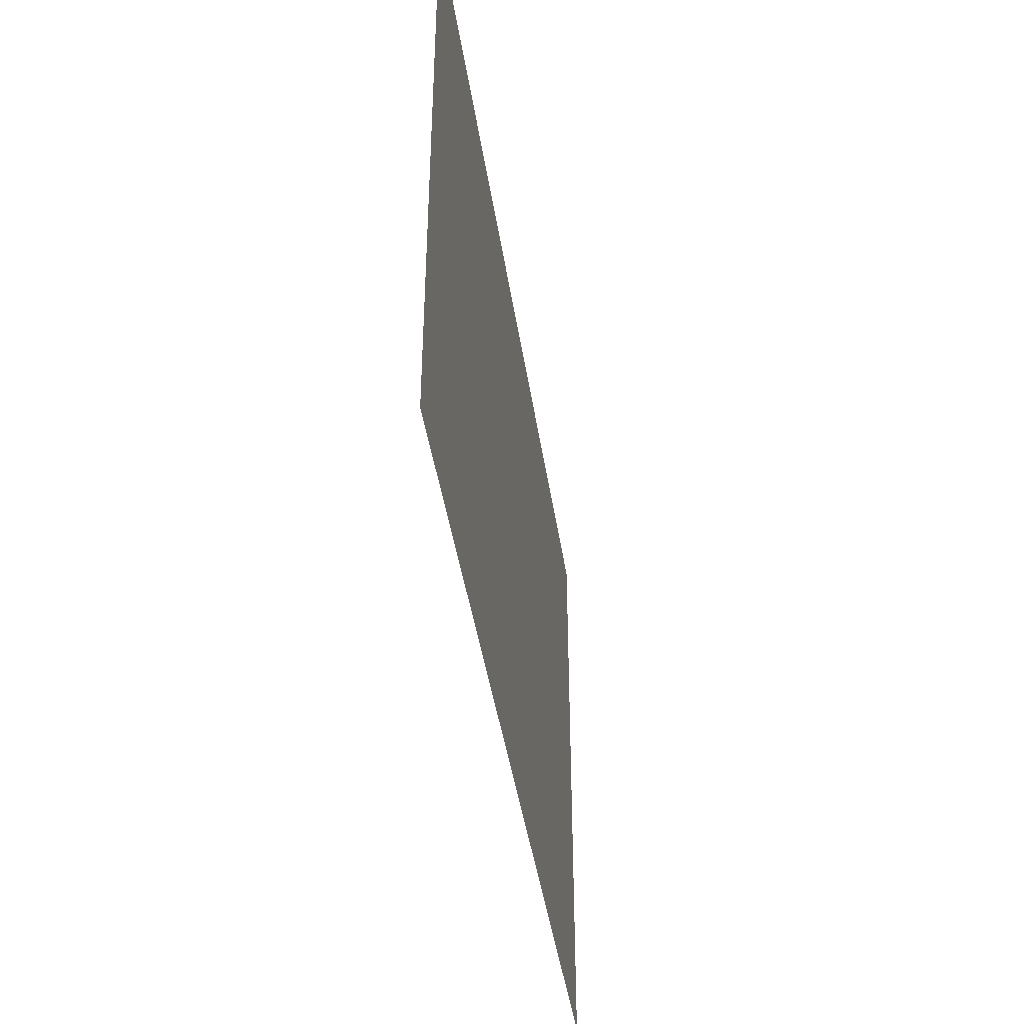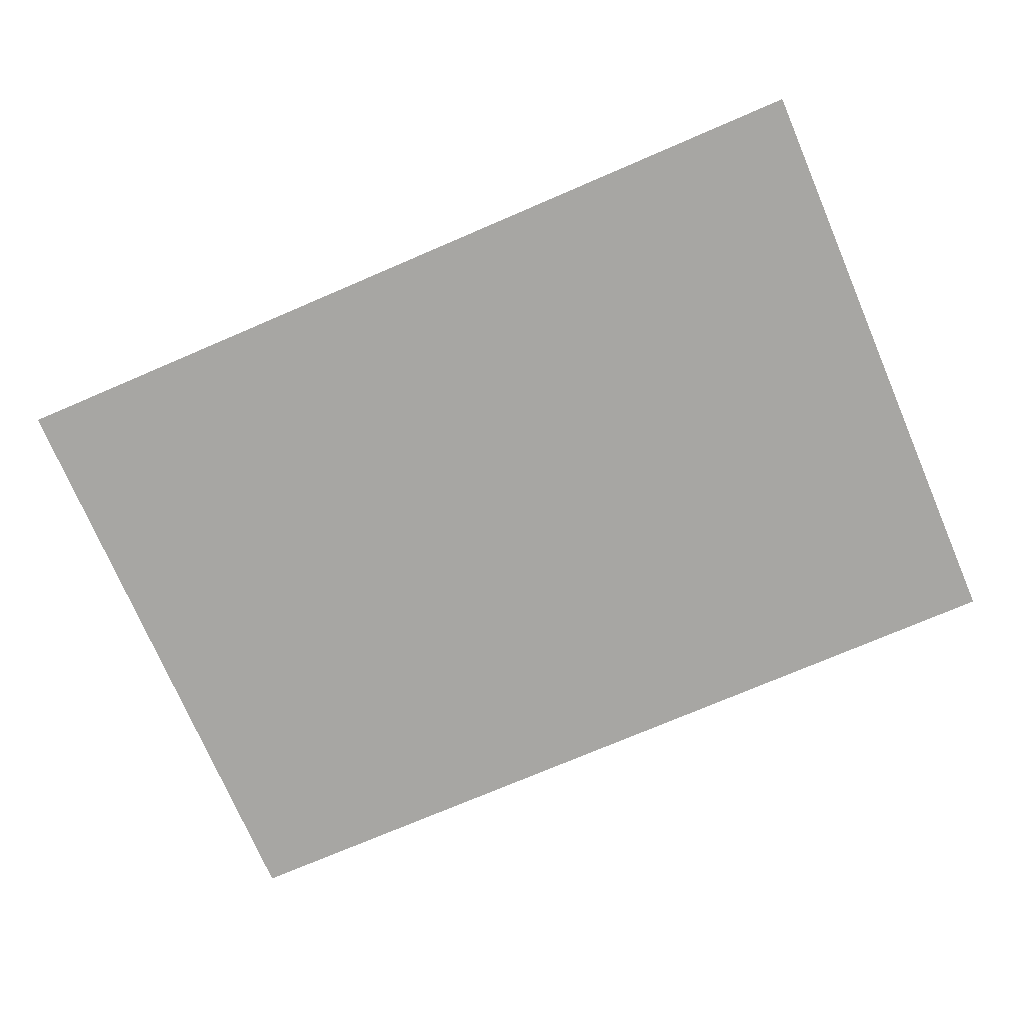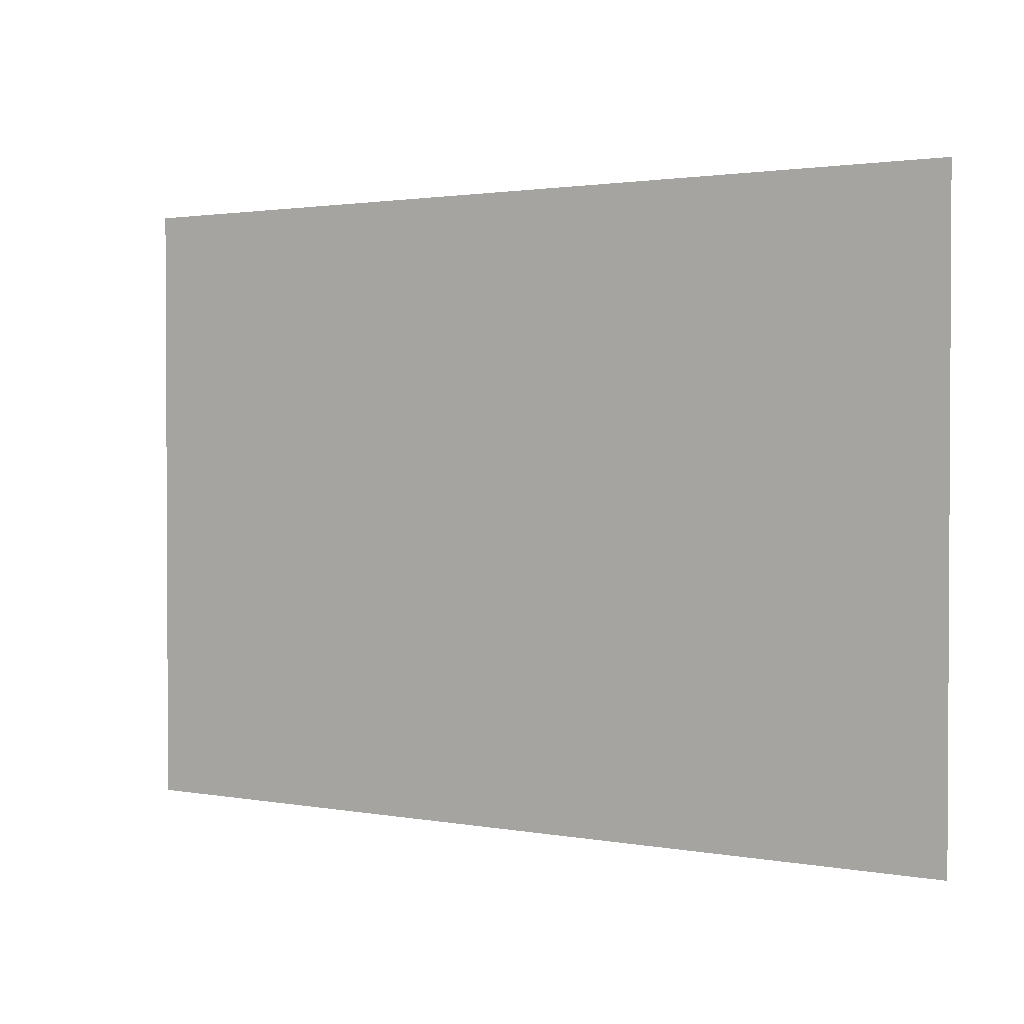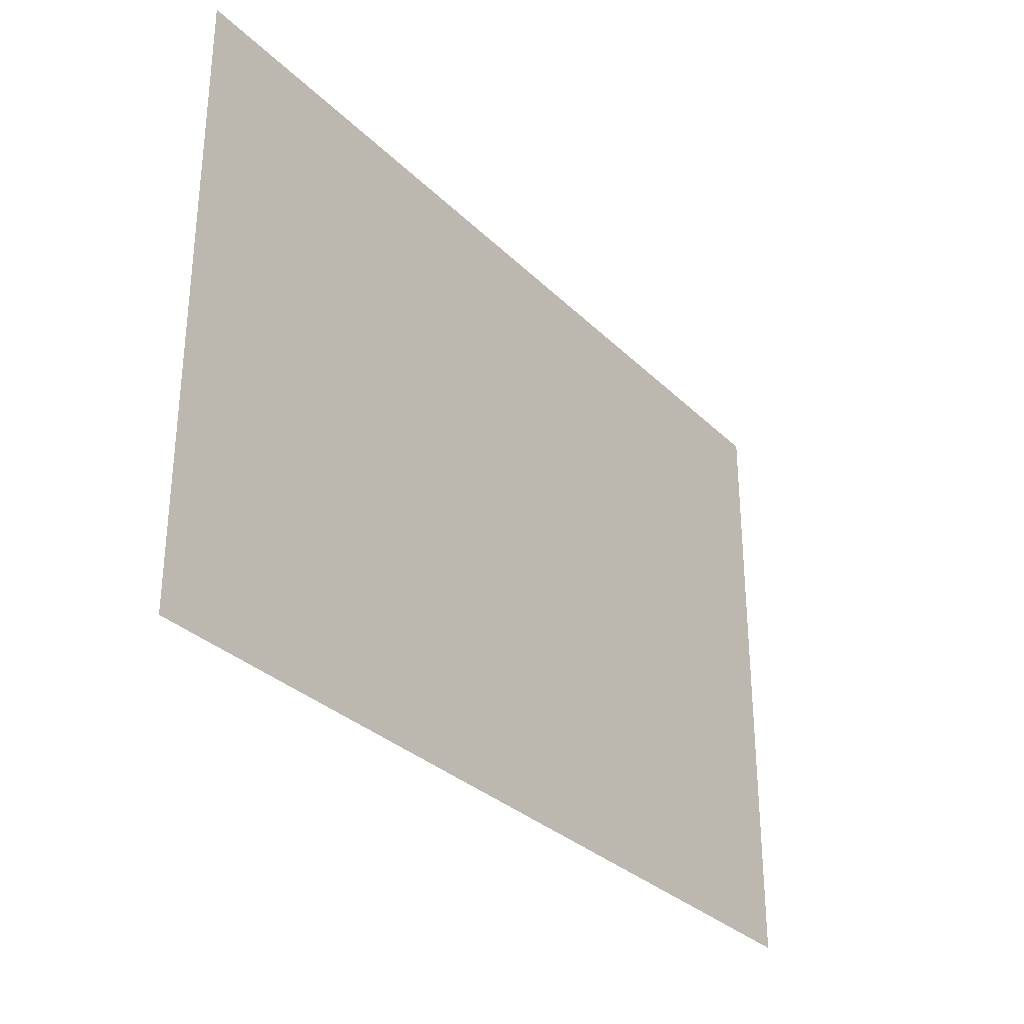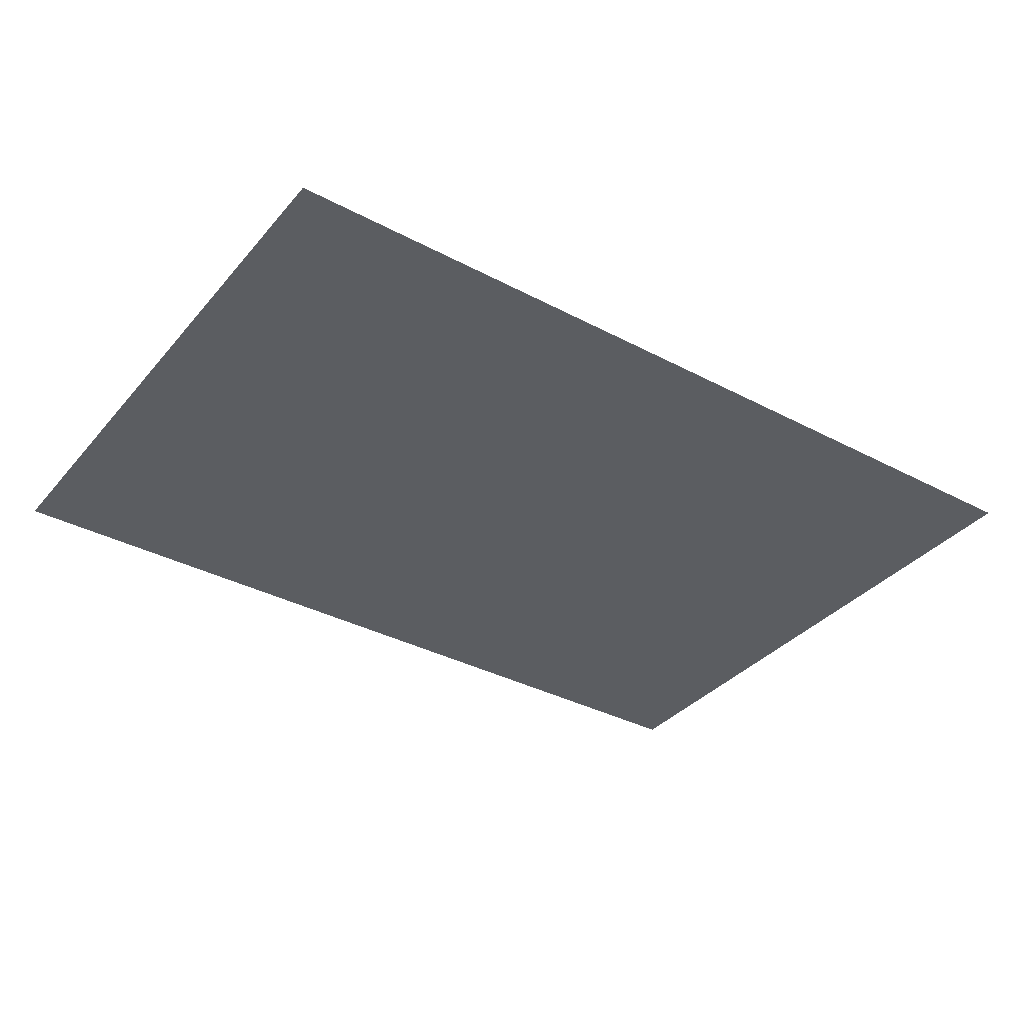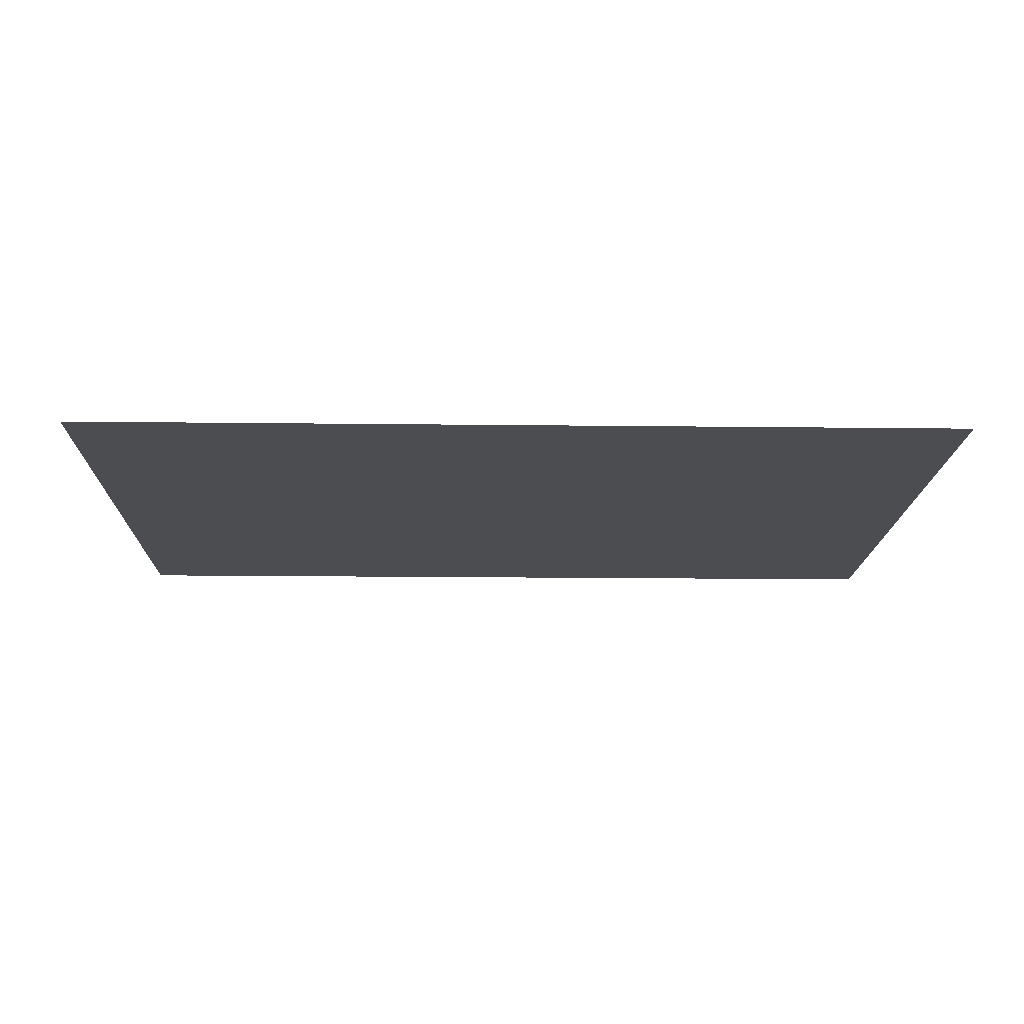
<metadata>
{"format":"obj","ext":"obj","renderer":"f3d","projection":"perspective","resolution":1024,"background":"white","views":[{"elev":-42.9,"azim":98.5,"up":"+Y"},{"elev":-74.2,"azim":-156.8,"up":"+Z"},{"elev":1.7,"azim":-146.4,"up":"+Y"},{"elev":-31.2,"azim":126.3,"up":"+Y"},{"elev":-35.7,"azim":-34.8,"up":"+Z"},{"elev":-16.0,"azim":-1.4,"up":"+Z"}]}
</metadata>
<code>
o Component_2_2/Component_2/mesh3/mesh3-geometry/material_0/component_10#mesh3-geometry
v -0.379 0.6756 0.4277
v -0.3479 0.6542 0.4277
v -0.379 0.6542 0.4277
v -0.379 0.6542 0.4277
v -0.3479 0.6542 0.4277
v -0.379 0.6756 0.4277
v -0.3479 0.6542 0.4277
v -0.379 0.6756 0.4277
v -0.3479 0.6756 0.4277
v -0.3479 0.6756 0.4277
v -0.379 0.6756 0.4277
v -0.3479 0.6542 0.4277
f 1 2 3
f 4 5 6
f 7 8 9
f 10 11 12

</code>
